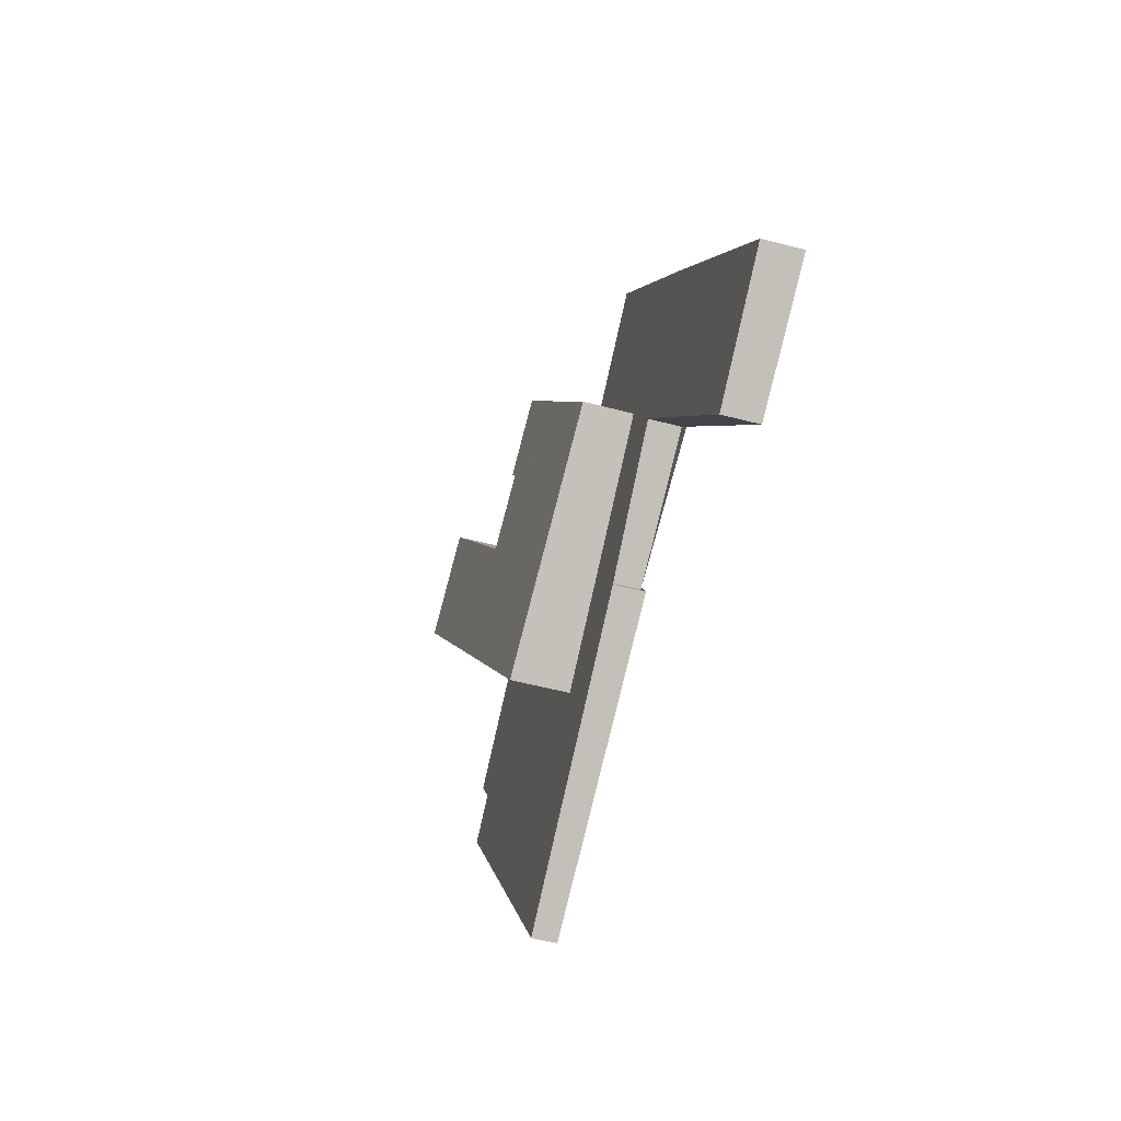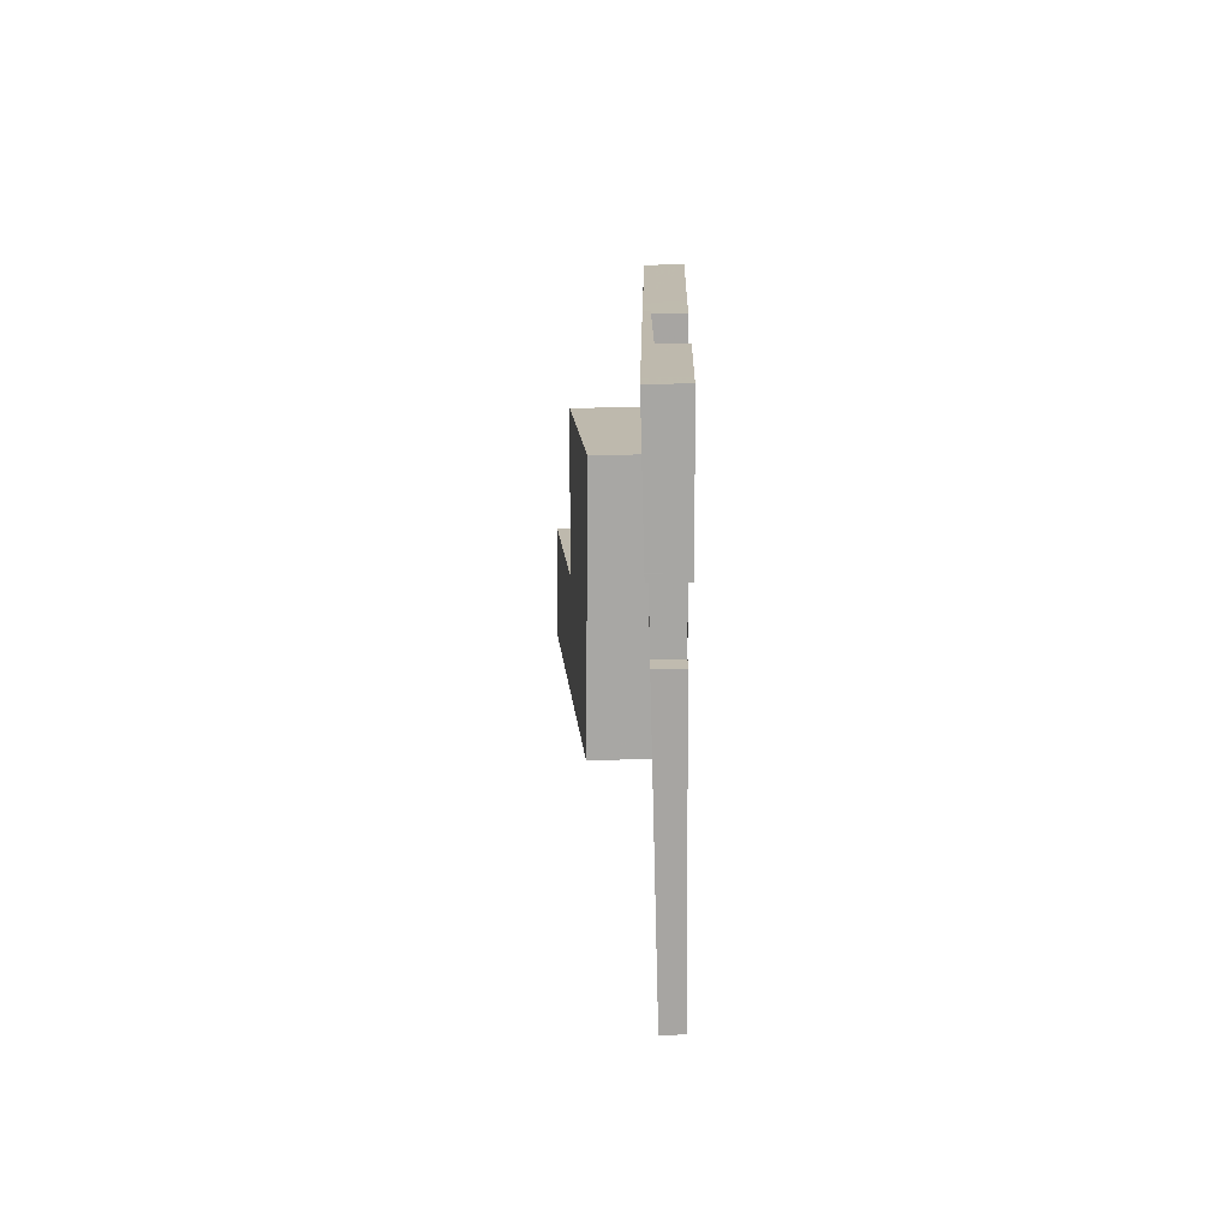
<metadata>
{"format":"obj","ext":"obj","renderer":"f3d","projection":"perspective","resolution":1024,"background":"white","views":[{"elev":-56.5,"azim":74.8,"up":"+Y"},{"elev":-42.9,"azim":91.7,"up":"+Y"}]}
</metadata>
<code>
v -1920 -623.2 -0.9028
v -1923 -625 -0.8355
v -1927 -618.2 -0.83
v -1930 -620.2 -0.7554
v -1930 -620.8 -0.7557
v -1937 -624.9 -0.5961
v -1943 -614.7 -0.5877
v -1942 -614 -0.6138
v -1942 -612.9 -0.6132
v -1939 -611.1 -0.6857
v -1939 -612.1 -0.6864
v -1928 -610.5 -0.8908
v -1936 -610.5 2.313
v -1934 -614.5 1.836
v -1932 -613.5 1.772
v -1932 -613.2 1.803
v -1924 -616.5 -0.1588
v -1924 -616.5 -0.1593
v -1920 -622.7 -0.9024
v -1923 -624.3 -0.8349
v -1931 -621.5 -0.7254
v -1920 -622.8 -0.902
v -1925 -615 -0.8939
v -1932 -619.5 -0.7224
v -1922 -623.5 -0.8701
v -1926 -615.8 -0.8647
v -1929 -611.3 -0.8616
v -1922 -623.7 -0.8616
v -1927 -616 -0.8547
v -1929 -611.6 -0.8506
v -1927 -618.7 -0.8304
v -1930 -620.7 -0.7557
v -1931 -621.5 -0.7254
v -1922 -619.9 -0.8999
v -1938 -611.9 -0.6941
v -1924 -616.3 -0.8948
v -1930 -612.2 -0.8272
v -1935 -612.1 2.115
v -1933 -620.1 1.418
v -1938 -611.9 2.403
v -1930 -612.2 1.74
v -1937 -613.7 2.184
v -1938 -611.9 2.083
v -1924 -616.5 -0.1591
v -1922 -619.9 -0.234
v -1924 -616.3 -0.1539
v -1930 -612.2 -0.003438
v -1938 -611.9 0.1281
v -1930 -612.2 1.129
v -1938 -611.9 1.222
v -1932 -619.5 -0.7224
v -1933 -620 1.119
v -1933 -619.7 -0.05848
v -1933 -620.1 1.418
v -1934 -619.5 1.493
v -1938 -611.9 0.9215
v -1936 -615.3 1.179
v -1920 -623.3 -0.9025
v -1922 -619.9 -0.8994
v -1922 -619.9 -0.2338
v -1938 -622.9 -0.5945
v -1933 -620.1 -0.6998
v -1928 -616.7 -0.8313
v -1928 -616.7 -0.1019
v -1928 -616.7 1.074
v -1933 -620.1 -0.05249
v -1928 -616.7 1.205
v -1933 -620.1 1.42
v -1933 -620.1 1.121
v -1921 -624.1 -0.8705
v -1923 -620.7 -0.8681
v -1923 -620.7 -0.2217
v -1926 -617.1 -0.8656
v -1926 -617.1 -0.1426
v -1924 -620.9 -0.8591
v -1924 -620.9 -0.2182
v -1922 -624.3 -0.8622
v -1926 -617.3 -0.8559
v -1926 -617.3 -0.1388
v -1932 -622.4 -0.6919
v -1926 -618.3 -0.8468
v -1926 -618.3 -0.1514
v -1924 -617 -0.1702
v -1925 -617.8 -0.1587
v -1924 -617 -0.1704
v -1926 -618 -0.155
v -1936 -610.6 2.296
v -1938 -612 2.387
v -1943 -614.8 -0.5878
v -1938 -612 -0.6942
v -1938 -612 2.091
v -1938 -612 1.22
v -1938 -612 0.9313
v -1938 -612 0.1252
v -1940 -618.7 -0.591
v -1928 -610.7 -0.8909
v -1929 -611.5 -0.8618
v -1929 -611.8 -0.8508
v -1936 -615.9 -0.6969
v -1930 -612.4 -0.8274
v -1932 -613.4 1.78
v -1934 -614.4 1.842
v -1930 -612.4 -0.007697
v -1930 -612.4 1.127
v -1936 -615.9 1.931
v -1936 -615.9 0.04134
v -1930 -612.4 1.717
v -1936 -615.9 1.218
v -1936 -615.9 1.173
v -1931 -618.7 -0.7559
v -1931 -618.7 1.328
v -1933 -614.4 1.833
v -1930 -620.1 -0.7569
v -1931 -618.7 -0.7559
v -1931 -618.7 1.101
v -1931 -618.7 -0.07355
v -1931 -618.7 1.328
v -1939 -611.3 -0.6858
v -1942 -613.2 -0.6133
v -1939 -612 -0.6864
v -1942 -613.9 -0.6138
v -1936 -622 -0.629
v -1939 -617.7 -0.6251
v -1941 -613.7 -0.6214
v -1942 -613 -0.6208
v -1935 -624 -0.6308
v -1942 -612.7 -0.6206
v -1941 -613.9 -0.6216
v -1928 -616.6 -0.8329
v -1930 -612.3 -0.8299
v -1926 -618.6 -0.8343
v -1930 -612.1 -0.8298
v -1923 -624.2 -0.8382
v -1923 -624.9 -0.8387
v -1926 -617.6 -0.8461
v -1926 -617.6 -0.135
v -1924 -621.2 -0.8494
v -1924 -621.2 -0.2144
v -1927 -616.3 -0.845
v -1930 -612 -0.8411
v -1926 -618.3 -0.1514
v -1926 -618.3 -0.8468
v -1930 -611.8 -0.8409
v -1922 -623.9 -0.8519
v -1922 -624.6 -0.8525
v -1925 -621.6 -0.8327
v -1925 -621.5 -0.8363
v -1924 -621.2 -0.2144
v -1923 -620.7 -0.2217
v -1922 -619.9 -0.2338
v -1924 -621.2 -0.8494
v -1922 -619.9 -0.8994
v -1922 -619.9 -0.8999
v -1922 -619.9 -0.234
v -1923 -620.7 -0.8681
v -1924 -620.9 -0.2182
v -1924 -621.2 -0.2144
v -1924 -621.2 -0.8494
v -1924 -620.9 -0.8591
v -1933 -620.1 -0.6998
v -1936 -615.9 -0.6969
v -1933 -620.1 1.42
v -1934 -619.5 1.493
v -1936 -615.9 1.931
v -1937 -613.7 2.184
v -1933 -620.1 -0.6998
v -1932 -622.2 -0.7012
v -1938 -612 2.387
v -1938 -611.9 2.403
v -1938 -612 -0.6942
v -1938 -611.9 -0.6941
v -1932 -622.2 -0.7012
v -1933 -620.1 1.121
v -1933 -620.1 -0.05249
v -1933 -620.1 1.42
v -1928 -616.8 -0.833
v -1931 -618.8 -0.756
v -1932 -619.7 -0.7227
v -1933 -620.3 -0.7
v -1936 -622.2 -0.6292
v -1938 -623.1 -0.5946
v -1925 -615.2 -0.894
v -1926 -616 -0.8649
v -1927 -616.2 -0.8549
v -1927 -616.5 -0.8451
v -1933 -619.8 -0.7121
v -1935 -615.5 1.911
v -1937 -613.4 2.168
v -1933 -619.8 1.4
v -1933 -619.8 1.116
v -1933 -619.8 0.3111
v -1933 -619.8 1.4
v -1933 -619.8 -0.7121
v -1933 -620 -0.7122
v -1938 -611.7 2.366
v -1938 -611.6 2.382
v -1932 -621.8 -0.7135
v -1932 -621.8 -0.7135
v -1933 -619.8 -0.0571
v -1930 -619.9 -0.7568
v -1927 -617.9 -0.8338
v -1932 -620.7 -0.7242
v -1932 -621 -0.7129
v -1926 -617.6 -0.8461
v -1926 -617.6 -0.135
v -1926 -617.1 -0.1426
v -1924 -616.3 -0.1539
v -1933 -621.3 -0.7007
v -1937 -624 -0.5954
v -1936 -623.1 -0.6301
v -1926 -617.1 -0.8656
v -1924 -616.3 -0.8948
v -1926 -617.3 -0.8559
v -1926 -617.6 -0.8461
v -1926 -617.3 -0.1388
v -1926 -617.6 -0.135
v -1928 -616.7 -0.8313
v -1930 -612.4 -0.8274
v -1928 -616.7 1.205
v -1930 -612.4 1.717
v -1928 -616.8 -0.8314
v -1930 -612.2 -0.8272
v -1923 -624.2 -0.8381
v -1925 -621.5 -0.8357
v -1930 -612.2 1.74
v -1928 -616.7 -0.8313
v -1928 -616.7 1.074
v -1928 -616.7 -0.1019
v -1928 -616.7 1.205
v -1927 -618.7 -0.8331
v -1927 -617.9 -0.8324
v -1923 -624.2 -0.8382
v -1923 -624.9 -0.8388
v -1925 -621.3 -0.8361
v -1925 -621.3 -0.8355
v -1924 -620.9 -0.2094
v -1922 -619.6 -0.2282
v -1924 -620.4 -0.2165
v -1924 -620.9 -0.8492
v -1922 -619.6 -0.2284
v -1924 -620.7 -0.2131
v -1924 -620.9 -0.2094
v -1924 -620.9 -0.8492
v -1925 -621.4 -0.8325
v -1924 -622.6 -0.837
v -1924 -622.6 -0.8367
v -1921 -620.9 -0.9008
v -1921 -620.9 -0.9003
v -1923 -621.7 -0.8689
v -1923 -622 -0.8601
v -1924 -622.2 -0.8504
v -1924 -622.7 -0.8336
v -1940 -612.5 -0.6666
v -1940 -611.8 -0.6661
v -1940 -611.6 -0.666
v -1939 -612.7 -0.6668
v -1937 -616.6 -0.6695
v -1934 -620.9 -0.6724
v -1934 -621 -0.6725
v -1934 -622 -0.6732
v -1933 -622.9 -0.6738
v -1939 -612.1 -0.6819
v -1939 -611.4 -0.6813
v -1939 -611.2 -0.6811
v -1939 -612.3 -0.6822
v -1936 -616.1 -0.6857
v -1934 -620.4 -0.6895
v -1934 -620.6 -0.6897
v -1933 -621.6 -0.6906
v -1933 -622.4 -0.6914
v -1936 -622.1 -0.6269
v -1939 -617.8 -0.6239
v -1941 -613.7 -0.6211
v -1942 -613 -0.6206
v -1936 -622.2 -0.627
v -1942 -612.7 -0.6204
v -1941 -613.9 -0.6212
v -1936 -623.2 -0.6277
v -1935 -624 -0.6283
v -1921 -623.1 -0.8888
v -1922 -621.2 -0.8871
v -1926 -615.3 -0.8817
v -1928 -611.1 -0.8779
v -1921 -623.6 -0.8893
v -1923 -620.2 -0.2287
v -1923 -620.2 -0.8862
v -1924 -617.3 -0.1652
v -1925 -616.6 -0.1493
v -1928 -610.9 -0.8777
v -1925 -615.5 -0.8819
v -1923 -620.2 -0.8862
v -1923 -620.2 -0.2287
v -1923 -620 -0.2232
v -1925 -616.6 -0.8829
v -1925 -616.6 -0.1493
v -1925 -616.6 -0.8829
v -1923 -624.5 -0.8384
v -1923 -624.6 -0.8352
v -1920 -622.8 -0.9021
v -1921 -623.2 -0.8889
v -1920 -622.8 -0.9024
v -1922 -623.7 -0.8702
v -1922 -623.9 -0.8619
v -1923 -624.5 -0.8384
v -1922 -624.1 -0.8521
v -1920 -623.3 -0.9025
v -1920 -623.2 -0.9028
v -1920 -623.2 0
v -1920 -623.3 -1.11e-16
v -1923 -624.6 -0.8352
v -1923 -625 -0.8355
v -1923 -625 1.11e-16
v -1923 -624.6 0
v -1930 -620.1 -0.7569
v -1927 -618.2 -0.83
v -1927 -618.2 -1.11e-16
v -1930 -620.1 0
v -1930 -620.7 -0.7557
v -1930 -620.2 -0.7554
v -1930 -620.2 0
v -1930 -620.7 1.11e-16
v -1931 -621.5 -0.7254
v -1930 -620.8 -0.7557
v -1930 -620.8 -1.11e-16
v -1931 -621.5 0
v -1937 -624 -0.5954
v -1937 -624.9 -0.5961
v -1937 -624.9 0
v -1937 -624 0
v -1942 -614 -0.6138
v -1943 -614.7 -0.5877
v -1943 -614.7 1.11e-16
v -1942 -614 0
v -1942 -613.9 -0.6138
v -1942 -614 -0.6138
v -1942 -614 0
v -1942 -613.9 0
v -1942 -612.7 -0.6204
v -1942 -612.9 -0.6132
v -1942 -612.9 -1.11e-16
v -1942 -612.7 0
v -1939 -611.3 -0.6858
v -1939 -611.1 -0.6857
v -1939 -611.1 0
v -1939 -611.3 1.11e-16
v -1938 -611.9 -0.6941
v -1939 -612.1 -0.6864
v -1939 -612.1 0
v -1938 -611.9 0
v -1928 -610.7 -0.8909
v -1928 -610.5 -0.8908
v -1928 -610.5 0
v -1928 -610.7 0
v -1936 -610.6 2.296
v -1936 -610.5 2.313
v -1936 -610.5 0
v -1936 -610.6 0
v -1933 -614.4 1.833
v -1934 -614.5 1.836
v -1934 -614.5 0
v -1933 -614.4 0
v -1932 -613.4 1.78
v -1932 -613.5 1.772
v -1932 -613.5 0
v -1932 -613.4 0
v -1930 -612.2 1.74
v -1932 -613.2 1.803
v -1932 -613.2 -2.22e-16
v -1930 -612.2 0
v -1924 -616.5 -0.1591
v -1924 -616.5 -0.1588
v -1924 -616.5 2.776e-17
v -1924 -616.5 0
v -1924 -617 -0.1704
v -1924 -616.5 -0.1593
v -1924 -616.5 0
v -1924 -617 0
v -1920 -622.8 -0.9024
v -1920 -622.7 -0.9024
v -1920 -622.7 0
v -1920 -622.8 1.11e-16
v -1924 -622.7 -0.8336
v -1923 -624.3 -0.8349
v -1923 -624.3 1.11e-16
v -1924 -622.7 0
v -1932 -621.8 -0.7135
v -1931 -621.5 -0.7254
v -1931 -621.5 0
v -1932 -621.8 0
v -1925 -615.2 -0.894
v -1925 -615 -0.8939
v -1925 -615 1.11e-16
v -1925 -615.2 1.11e-16
v -1928 -610.9 -0.8777
v -1929 -611.3 -0.8616
v -1929 -611.3 -1.11e-16
v -1928 -610.9 1.11e-16
v -1929 -611.3 -0.8616
v -1929 -611.6 -0.8506
v -1929 -611.6 -1.11e-16
v -1929 -611.3 -1.11e-16
v -1927 -618.2 -0.83
v -1927 -618.7 -0.8304
v -1927 -618.7 1.11e-16
v -1927 -618.2 -1.11e-16
v -1930 -620.8 -0.7557
v -1930 -620.7 -0.7557
v -1930 -620.7 1.11e-16
v -1930 -620.8 -1.11e-16
v -1934 -614.4 1.842
v -1935 -612.1 2.115
v -1935 -612.1 0
v -1934 -614.4 0
v -1924 -616.5 -0.1593
v -1924 -616.5 -0.1591
v -1924 -616.5 0
v -1924 -616.5 0
v -1921 -623.6 -0.8893
v -1920 -623.3 -0.9025
v -1920 -623.3 -1.11e-16
v -1921 -623.6 0
v -1940 -618.7 -0.591
v -1938 -622.9 -0.5945
v -1938 -622.9 0
v -1940 -618.7 0
v -1922 -624.3 -0.8622
v -1921 -624.1 -0.8705
v -1921 -624.1 1.11e-16
v -1922 -624.3 1.11e-16
v -1922 -624.6 -0.8525
v -1922 -624.3 -0.8622
v -1922 -624.3 1.11e-16
v -1922 -624.6 1.11e-16
v -1933 -622.4 -0.6914
v -1932 -622.4 -0.6919
v -1932 -622.4 0
v -1933 -622.4 0
v -1922 -619.6 -0.2284
v -1924 -617 -0.1704
v -1924 -617 0
v -1922 -619.6 0
v -1935 -612.1 2.115
v -1936 -610.6 2.296
v -1936 -610.6 0
v -1935 -612.1 0
v -1943 -614.7 -0.5877
v -1943 -614.8 -0.5878
v -1943 -614.8 0
v -1943 -614.7 1.11e-16
v -1943 -614.8 -0.5878
v -1940 -618.7 -0.591
v -1940 -618.7 0
v -1943 -614.8 0
v -1925 -615 -0.8939
v -1928 -610.7 -0.8909
v -1928 -610.7 0
v -1925 -615 1.11e-16
v -1932 -613.2 1.803
v -1932 -613.4 1.78
v -1932 -613.4 0
v -1932 -613.2 -2.22e-16
v -1934 -614.5 1.836
v -1934 -614.4 1.842
v -1934 -614.4 0
v -1934 -614.5 0
v -1932 -613.5 1.772
v -1933 -614.4 1.833
v -1933 -614.4 0
v -1932 -613.5 0
v -1930 -620.2 -0.7554
v -1930 -620.1 -0.7569
v -1930 -620.1 0
v -1930 -620.2 0
v -1939 -612 -0.6864
v -1939 -611.3 -0.6858
v -1939 -611.3 1.11e-16
v -1939 -612 0
v -1942 -612.9 -0.6132
v -1942 -613.2 -0.6133
v -1942 -613.2 0
v -1942 -612.9 -1.11e-16
v -1939 -612.1 -0.6864
v -1939 -612 -0.6864
v -1939 -612 0
v -1939 -612.1 0
v -1942 -613.2 -0.6133
v -1942 -613.9 -0.6138
v -1942 -613.9 0
v -1942 -613.2 0
v -1935 -624 -0.6283
v -1935 -624 -0.6308
v -1935 -624 1.11e-16
v -1935 -624 0
v -1940 -611.6 -0.666
v -1942 -612.7 -0.6206
v -1942 -612.7 0
v -1940 -611.6 0
v -1930 -611.8 -0.8409
v -1930 -612.1 -0.8298
v -1930 -612.1 0
v -1930 -611.8 -1.11e-16
v -1923 -625 -0.8355
v -1923 -624.9 -0.8387
v -1923 -624.9 -1.11e-16
v -1923 -625 1.11e-16
v -1929 -611.6 -0.8506
v -1930 -611.8 -0.8409
v -1930 -611.8 -1.11e-16
v -1929 -611.6 -1.11e-16
v -1923 -624.9 -0.8388
v -1922 -624.6 -0.8525
v -1922 -624.6 1.11e-16
v -1923 -624.9 0
v -1925 -621.4 -0.8325
v -1925 -621.6 -0.8327
v -1925 -621.6 0
v -1925 -621.4 -1.11e-16
v -1921 -620.9 -0.9008
v -1922 -619.9 -0.8999
v -1922 -619.9 1.11e-16
v -1921 -620.9 1.11e-16
v -1938 -611.6 2.382
v -1938 -611.9 2.403
v -1938 -611.9 0
v -1938 -611.6 0
v -1932 -622.4 -0.6919
v -1932 -622.2 -0.7012
v -1932 -622.2 0
v -1932 -622.4 0
v -1938 -622.9 -0.5945
v -1938 -623.1 -0.5946
v -1938 -623.1 -1.11e-16
v -1938 -622.9 0
v -1924 -616.3 -0.8948
v -1925 -615.2 -0.894
v -1925 -615.2 1.11e-16
v -1924 -616.3 0
v -1936 -610.5 2.313
v -1938 -611.6 2.382
v -1938 -611.6 0
v -1936 -610.5 0
v -1932 -622.2 -0.7012
v -1932 -621.8 -0.7135
v -1932 -621.8 0
v -1932 -622.2 0
v -1924 -616.5 -0.1588
v -1924 -616.3 -0.1539
v -1924 -616.3 -2.776e-17
v -1924 -616.5 2.776e-17
v -1938 -623.1 -0.5946
v -1937 -624 -0.5954
v -1937 -624 0
v -1938 -623.1 -1.11e-16
v -1930 -612.1 -0.8298
v -1930 -612.2 -0.8272
v -1930 -612.2 0
v -1930 -612.1 0
v -1923 -624.9 -0.8387
v -1923 -624.9 -0.8388
v -1923 -624.9 0
v -1923 -624.9 -1.11e-16
v -1922 -619.9 -0.234
v -1922 -619.6 -0.2284
v -1922 -619.6 0
v -1922 -619.9 0
v -1927 -618.7 -0.8304
v -1925 -621.4 -0.8325
v -1925 -621.4 -1.11e-16
v -1927 -618.7 1.11e-16
v -1920 -622.7 -0.9024
v -1921 -620.9 -0.9008
v -1921 -620.9 1.11e-16
v -1920 -622.7 0
v -1925 -621.6 -0.8327
v -1924 -622.7 -0.8336
v -1924 -622.7 0
v -1925 -621.6 0
v -1939 -611.2 -0.6811
v -1940 -611.6 -0.666
v -1940 -611.6 0
v -1939 -611.2 0
v -1935 -624 -0.6308
v -1933 -622.9 -0.6738
v -1933 -622.9 0
v -1935 -624 1.11e-16
v -1939 -611.1 -0.6857
v -1939 -611.2 -0.6811
v -1939 -611.2 0
v -1939 -611.1 0
v -1933 -622.9 -0.6738
v -1933 -622.4 -0.6914
v -1933 -622.4 0
v -1933 -622.9 0
v -1942 -612.7 -0.6206
v -1942 -612.7 -0.6204
v -1942 -612.7 0
v -1942 -612.7 0
v -1937 -624.9 -0.5961
v -1935 -624 -0.6283
v -1935 -624 0
v -1937 -624.9 0
v -1921 -624.1 -0.8705
v -1921 -623.6 -0.8893
v -1921 -623.6 0
v -1921 -624.1 1.11e-16
v -1928 -610.5 -0.8908
v -1928 -610.9 -0.8777
v -1928 -610.9 1.11e-16
v -1928 -610.5 0
v -1923 -624.3 -0.8349
v -1923 -624.6 -0.8352
v -1923 -624.6 0
v -1923 -624.3 1.11e-16
v -1920 -623.2 -0.9028
v -1920 -622.8 -0.9024
v -1920 -622.8 1.11e-16
v -1920 -623.2 0
v -1924 -616.5 0
v -1924 -616.5 0
v -1920 -623.2 0
v -1923 -625 0
v -1927 -618.2 0
v -1930 -620.2 0
v -1930 -620.8 0
v -1937 -624.9 0
v -1943 -614.7 0
v -1942 -614 0
v -1942 -612.9 0
v -1939 -611.1 0
v -1939 -612.1 0
v -1936 -610.5 0
v -1934 -614.5 0
v -1932 -613.5 0
v -1932 -613.2 0
v -1928 -610.5 0
f 195 87 38 188
f 83 44 18 85
f 299 22 19 301
f 289 12 96 283
f 282 23 182 290
f 184 29 26 183
f 98 30 27 97
f 185 139 29 184
f 143 30 98 140
f 251 158 159 250
f 32 5 21 33
f 250 159 155 249
f 91 42 88
f 104 49 47 103
f 93 57 92
f 103 47 37 100
f 106 94 90 99
f 107 41 49 104
f 105 42 91 92 57 108
f 199 53 191
f 109 57 93 94 106
f 193 51 53 199
f 173 52 54 175
f 108 57 109
f 300 280 22 299
f 59 34 45 60
f 186 24 178 194
f 303 28 25 302
f 292 72 71 291
f 295 74 73 294
f 75 71 72 76
f 305 144 28 303
f 78 73 74 79
f 197 33 21 198
f 248 152 153 247
f 286 152 248 281
f 264 10 118 263
f 88 40 43 91
f 92 50 56 93
f 94 48 35 90
f 91 43 50 92
f 93 56 48 94
f 283 96 23 282
f 97 26 29 98
f 140 98 29 139
f 163 39 162
f 188 38 102 187
f 103 64 65 104
f 100 63 64 103
f 99 62 66 106
f 104 65 67 107
f 108 55 105
f 106 66 69 109
f 109 69 68 55 108
f 187 102 14 112 111 189
f 178 24 110 177
f 191 53 116 115 190
f 116 53 51 114
f 190 115 117 192
f 263 118 120 262
f 196 13 87 195
f 272 123 122 271
f 274 125 124 273
f 271 122 180 275
f 276 127 125 274
f 273 124 128 277
f 277 128 123 272
f 218 130 129 217
f 217 129 176 221
f 222 132 130 218
f 246 224 147 245
f 298 20 133 297
f 135 78 79 136
f 137 75 76 138
f 139 129 130 140
f 176 129 139 185
f 140 130 132 143
f 245 147 158 251
f 304 232 144 305
f 235 230 131 234
f 287 83 237 293
f 236 82 81 239
f 237 83 85 240
f 241 86 84 238
f 242 141 86 241
f 234 131 142 243
f 266 161 160 267
f 267 160 179 268
f 262 120 11 171 170 265
f 265 170 161 266
f 172 80 167
f 231 201 131 230
f 200 113 4 32 33 202
f 202 33 197 203
f 288 207 17 44 83 287
f 204 81 82 205
f 278 210 126 279
f 206 84 86 215
f 215 86 141 216
f 269 208 167 80 270
f 214 142 131 201
f 187 164 165 188
f 189 39 163 164 187
f 190 52 191
f 192 54 52 190
f 194 179 160 186
f 195 168 169 196
f 203 197 167 208
f 188 165 168 195
f 198 172 167 197
f 191 52 173 174 199
f 199 174 166 193
f 221 176 201 231
f 202 178 177 200
f 203 194 178 202
f 208 179 194 203
f 275 180 210 278
f 290 182 212 296
f 213 184 183 211
f 214 185 184 213
f 268 179 208 269
f 201 176 185 214
f 219 111 112 15 101 220
f 221 177 110 217
f 252 146 224 246
f 220 101 16 225
f 227 115 116 228
f 228 116 114 226
f 230 31 3 113 200 231
f 231 200 177 221
f 244 31 230 235
f 229 117 115 227
f 232 133 223
f 297 133 232 304
f 234 147 224 235
f 293 237 150 285
f 239 151 148 236
f 240 154 150 237
f 238 149 156 241
f 241 156 157 242
f 243 158 147 234
f 235 224 146 244
f 245 223 246
f 247 19 22 248
f 281 248 22 280
f 250 28 144 251
f 249 25 28 250
f 246 223 133 20 252
f 251 144 232 223 245
f 253 124 125 254
f 254 125 127 255
f 256 128 124 253
f 257 123 128 256
f 258 122 123 257
f 259 180 122 258
f 260 210 180 259
f 261 126 210 260
f 262 253 254 263
f 263 254 255 264
f 265 256 253 262
f 266 257 256 265
f 267 258 257 266
f 268 259 258 267
f 269 260 259 268
f 270 261 260 269
f 271 61 95 272
f 273 121 119 274
f 275 181 61 271
f 274 119 9 276
f 277 89 7 8 121 273
f 272 95 89 277
f 278 209 181 275
f 279 6 209 278
f 280 25 249 281
f 282 26 97 283
f 302 25 280 300
f 281 249 155 286
f 287 84 206 288
f 283 97 27 289
f 290 183 26 282
f 291 59 60 292
f 285 149 238 293
f 294 36 46 295
f 293 238 84 287
f 296 211 183 290
f 297 134 2 298
f 299 58 284 300
f 301 1 58 299
f 300 284 70 302
f 302 70 77 303
f 304 233 134 297
f 303 77 145 305
f 305 145 233 304
f 307 308 309 306
f 311 312 313 310
f 315 316 317 314
f 319 320 321 318
f 323 324 325 322
f 327 328 329 326
f 331 332 333 330
f 335 336 337 334
f 339 340 341 338
f 343 344 345 342
f 347 348 349 346
f 351 352 353 350
f 355 356 357 354
f 359 360 361 358
f 363 364 365 362
f 367 368 369 366
f 371 372 373 370
f 375 376 377 374
f 379 380 381 378
f 383 384 385 382
f 387 388 389 386
f 391 392 393 390
f 395 396 397 394
f 399 400 401 398
f 403 404 405 402
f 407 408 409 406
f 411 412 413 410
f 415 416 417 414
f 419 420 421 418
f 423 424 425 422
f 427 428 429 426
f 431 432 433 430
f 435 436 437 434
f 439 440 441 438
f 443 444 445 442
f 447 448 449 446
f 451 452 453 450
f 455 456 457 454
f 459 460 461 458
f 463 464 465 462
f 467 468 469 466
f 471 472 473 470
f 475 476 477 474
f 479 480 481 478
f 483 484 485 482
f 487 488 489 486
f 491 492 493 490
f 495 496 497 494
f 499 500 501 498
f 503 504 505 502
f 507 508 509 506
f 511 512 513 510
f 515 516 517 514
f 519 520 521 518
f 523 524 525 522
f 527 528 529 526
f 531 532 533 530
f 535 536 537 534
f 539 540 541 538
f 543 544 545 542
f 547 548 549 546
f 551 552 553 550
f 555 556 557 554
f 559 560 561 558
f 563 564 565 562
f 567 568 569 566
f 571 572 573 570
f 575 576 577 574
f 579 580 581 578
f 583 584 585 582
f 587 588 589 586
f 591 592 593 590
f 595 596 597 594
f 599 600 601 598
f 603 604 605 602
f 607 608 609 606
f 611 612 613 610
f 615 616 617 614
f 619 620 621 622 623 624 625 626 627 628 629 630 631 632 633 634 635 618

</code>
